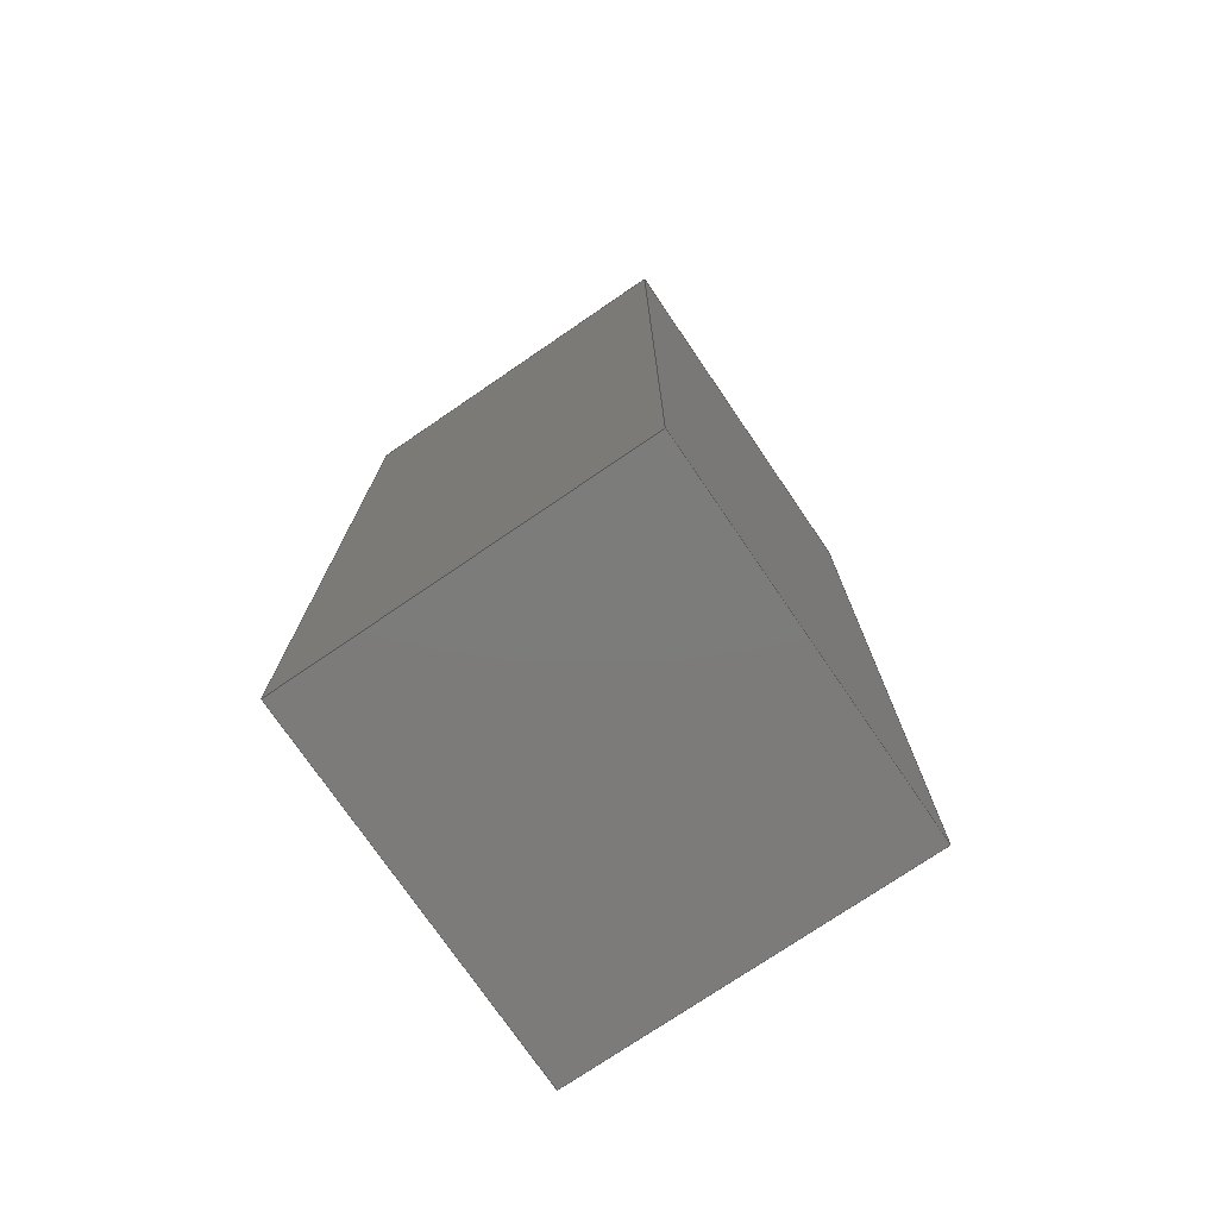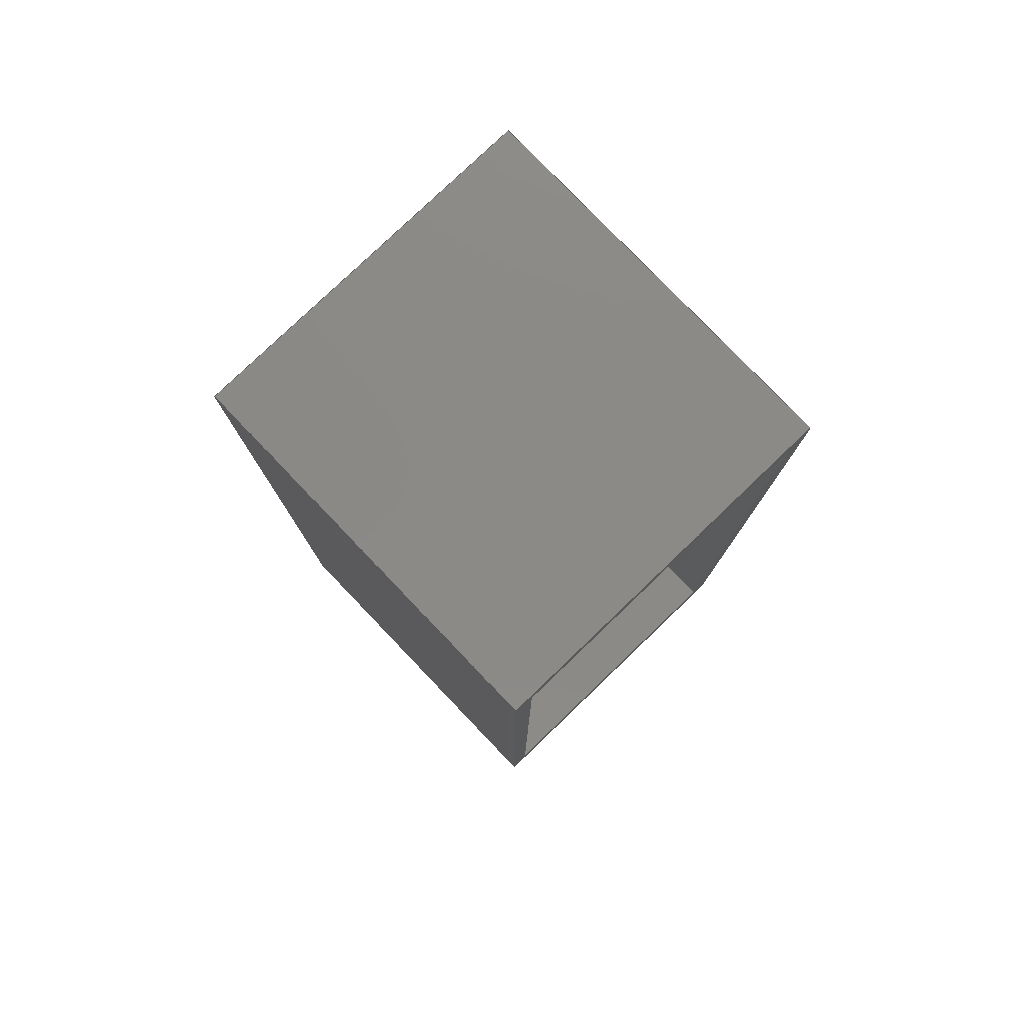
<metadata>
{"format":"step","ext":"step","renderer":"f3d","projection":"perspective","resolution":1024,"background":"white","views":[{"elev":-75.1,"azim":-145.7,"up":"+Y"},{"elev":79.3,"azim":-43.8,"up":"+Y"}]}
</metadata>
<code>
ISO-10303-21;
DATA;
#1=MECHANICAL_DESIGN_GEOMETRIC_PRESENTATION_REPRESENTATION('',(#8),#375);
#2=ITEM_DEFINED_TRANSFORMATION($,$,#231,#247);
#3=(
REPRESENTATION_RELATIONSHIP($,$,#386,#385)
REPRESENTATION_RELATIONSHIP_WITH_TRANSFORMATION(#2)
SHAPE_REPRESENTATION_RELATIONSHIP()
);
#4=CONTEXT_DEPENDENT_SHAPE_REPRESENTATION(#3,#384);
#5=NEXT_ASSEMBLY_USAGE_OCCURRENCE('Component2:1','Component2:1',
'Component2:1',#388,#389,'Component2:1');
#6=SHAPE_REPRESENTATION_RELATIONSHIP('SRR','None',#386,#7);
#7=ADVANCED_BREP_SHAPE_REPRESENTATION('',(#9),#374);
#8=STYLED_ITEM('',(#400),#9);
#9=MANIFOLD_SOLID_BREP('Body1',#217);
#10=FACE_BOUND('',#40,.T.);
#11=FACE_BOUND('',#43,.T.);
#12=PLANE('',#235);
#13=PLANE('',#236);
#14=PLANE('',#237);
#15=PLANE('',#238);
#16=PLANE('',#239);
#17=PLANE('',#240);
#18=PLANE('',#241);
#19=PLANE('',#242);
#20=PLANE('',#243);
#21=PLANE('',#244);
#22=PLANE('',#245);
#23=PLANE('',#246);
#24=FACE_OUTER_BOUND('',#37,.T.);
#25=FACE_OUTER_BOUND('',#38,.T.);
#26=FACE_OUTER_BOUND('',#39,.T.);
#27=FACE_OUTER_BOUND('',#41,.T.);
#28=FACE_OUTER_BOUND('',#42,.T.);
#29=FACE_OUTER_BOUND('',#44,.T.);
#30=FACE_OUTER_BOUND('',#45,.T.);
#31=FACE_OUTER_BOUND('',#46,.T.);
#32=FACE_OUTER_BOUND('',#47,.T.);
#33=FACE_OUTER_BOUND('',#48,.T.);
#34=FACE_OUTER_BOUND('',#49,.T.);
#35=FACE_OUTER_BOUND('',#50,.T.);
#36=FACE_OUTER_BOUND('',#51,.T.);
#37=EDGE_LOOP('',(#149,#150,#151,#152));
#38=EDGE_LOOP('',(#153));
#39=EDGE_LOOP('',(#154,#155,#156,#157));
#40=EDGE_LOOP('',(#158,#159,#160,#161));
#41=EDGE_LOOP('',(#162,#163,#164,#165));
#42=EDGE_LOOP('',(#166,#167,#168,#169));
#43=EDGE_LOOP('',(#170));
#44=EDGE_LOOP('',(#171,#172,#173,#174));
#45=EDGE_LOOP('',(#175,#176,#177,#178));
#46=EDGE_LOOP('',(#179,#180,#181,#182));
#47=EDGE_LOOP('',(#183,#184,#185,#186));
#48=EDGE_LOOP('',(#187,#188,#189,#190));
#49=EDGE_LOOP('',(#191,#192,#193,#194));
#50=EDGE_LOOP('',(#195,#196,#197,#198));
#51=EDGE_LOOP('',(#199,#200,#201,#202));
#52=LINE('',#315,#77);
#53=LINE('',#321,#78);
#54=LINE('',#323,#79);
#55=LINE('',#325,#80);
#56=LINE('',#326,#81);
#57=LINE('',#329,#82);
#58=LINE('',#331,#83);
#59=LINE('',#333,#84);
#60=LINE('',#334,#85);
#61=LINE('',#337,#86);
#62=LINE('',#339,#87);
#63=LINE('',#340,#88);
#64=LINE('',#343,#89);
#65=LINE('',#344,#90);
#66=LINE('',#347,#91);
#67=LINE('',#349,#92);
#68=LINE('',#350,#93);
#69=LINE('',#353,#94);
#70=LINE('',#354,#95);
#71=LINE('',#357,#96);
#72=LINE('',#358,#97);
#73=LINE('',#360,#98);
#74=LINE('',#364,#99);
#75=LINE('',#365,#100);
#76=LINE('',#367,#101);
#77=VECTOR('',#256,1.5);
#78=VECTOR('',#263,10);
#79=VECTOR('',#264,10);
#80=VECTOR('',#265,10);
#81=VECTOR('',#266,10);
#82=VECTOR('',#267,10);
#83=VECTOR('',#268,10);
#84=VECTOR('',#269,10);
#85=VECTOR('',#270,10);
#86=VECTOR('',#273,10);
#87=VECTOR('',#274,10);
#88=VECTOR('',#275,10);
#89=VECTOR('',#278,10);
#90=VECTOR('',#279,10);
#91=VECTOR('',#282,10);
#92=VECTOR('',#283,10);
#93=VECTOR('',#284,10);
#94=VECTOR('',#287,10);
#95=VECTOR('',#288,10);
#96=VECTOR('',#291,10);
#97=VECTOR('',#292,10);
#98=VECTOR('',#295,10);
#99=VECTOR('',#300,10);
#100=VECTOR('',#301,10);
#101=VECTOR('',#304,10);
#102=CIRCLE('',#233,1.5);
#103=CIRCLE('',#234,1.5);
#104=VERTEX_POINT('',#312);
#105=VERTEX_POINT('',#314);
#106=VERTEX_POINT('',#319);
#107=VERTEX_POINT('',#320);
#108=VERTEX_POINT('',#322);
#109=VERTEX_POINT('',#324);
#110=VERTEX_POINT('',#327);
#111=VERTEX_POINT('',#328);
#112=VERTEX_POINT('',#330);
#113=VERTEX_POINT('',#332);
#114=VERTEX_POINT('',#336);
#115=VERTEX_POINT('',#338);
#116=VERTEX_POINT('',#342);
#117=VERTEX_POINT('',#346);
#118=VERTEX_POINT('',#348);
#119=VERTEX_POINT('',#352);
#120=VERTEX_POINT('',#356);
#121=VERTEX_POINT('',#363);
#122=EDGE_CURVE('',#104,#104,#102,.T.);
#123=EDGE_CURVE('',#104,#105,#52,.T.);
#124=EDGE_CURVE('',#105,#105,#103,.T.);
#125=EDGE_CURVE('',#106,#107,#53,.T.);
#126=EDGE_CURVE('',#108,#106,#54,.T.);
#127=EDGE_CURVE('',#109,#108,#55,.T.);
#128=EDGE_CURVE('',#107,#109,#56,.T.);
#129=EDGE_CURVE('',#110,#111,#57,.T.);
#130=EDGE_CURVE('',#112,#110,#58,.T.);
#131=EDGE_CURVE('',#113,#112,#59,.T.);
#132=EDGE_CURVE('',#111,#113,#60,.T.);
#133=EDGE_CURVE('',#114,#113,#61,.T.);
#134=EDGE_CURVE('',#115,#114,#62,.T.);
#135=EDGE_CURVE('',#115,#111,#63,.T.);
#136=EDGE_CURVE('',#116,#112,#64,.T.);
#137=EDGE_CURVE('',#114,#116,#65,.T.);
#138=EDGE_CURVE('',#117,#109,#66,.T.);
#139=EDGE_CURVE('',#118,#117,#67,.T.);
#140=EDGE_CURVE('',#118,#107,#68,.T.);
#141=EDGE_CURVE('',#108,#119,#69,.T.);
#142=EDGE_CURVE('',#119,#117,#70,.T.);
#143=EDGE_CURVE('',#106,#120,#71,.T.);
#144=EDGE_CURVE('',#119,#120,#72,.T.);
#145=EDGE_CURVE('',#120,#118,#73,.T.);
#146=EDGE_CURVE('',#121,#110,#74,.T.);
#147=EDGE_CURVE('',#116,#121,#75,.T.);
#148=EDGE_CURVE('',#121,#115,#76,.T.);
#149=ORIENTED_EDGE('',*,*,#122,.F.);
#150=ORIENTED_EDGE('',*,*,#123,.T.);
#151=ORIENTED_EDGE('',*,*,#124,.F.);
#152=ORIENTED_EDGE('',*,*,#123,.F.);
#153=ORIENTED_EDGE('',*,*,#122,.T.);
#154=ORIENTED_EDGE('',*,*,#125,.F.);
#155=ORIENTED_EDGE('',*,*,#126,.F.);
#156=ORIENTED_EDGE('',*,*,#127,.F.);
#157=ORIENTED_EDGE('',*,*,#128,.F.);
#158=ORIENTED_EDGE('',*,*,#129,.F.);
#159=ORIENTED_EDGE('',*,*,#130,.F.);
#160=ORIENTED_EDGE('',*,*,#131,.F.);
#161=ORIENTED_EDGE('',*,*,#132,.F.);
#162=ORIENTED_EDGE('',*,*,#132,.T.);
#163=ORIENTED_EDGE('',*,*,#133,.F.);
#164=ORIENTED_EDGE('',*,*,#134,.F.);
#165=ORIENTED_EDGE('',*,*,#135,.T.);
#166=ORIENTED_EDGE('',*,*,#131,.T.);
#167=ORIENTED_EDGE('',*,*,#136,.F.);
#168=ORIENTED_EDGE('',*,*,#137,.F.);
#169=ORIENTED_EDGE('',*,*,#133,.T.);
#170=ORIENTED_EDGE('',*,*,#124,.T.);
#171=ORIENTED_EDGE('',*,*,#128,.T.);
#172=ORIENTED_EDGE('',*,*,#138,.F.);
#173=ORIENTED_EDGE('',*,*,#139,.F.);
#174=ORIENTED_EDGE('',*,*,#140,.T.);
#175=ORIENTED_EDGE('',*,*,#127,.T.);
#176=ORIENTED_EDGE('',*,*,#141,.T.);
#177=ORIENTED_EDGE('',*,*,#142,.T.);
#178=ORIENTED_EDGE('',*,*,#138,.T.);
#179=ORIENTED_EDGE('',*,*,#126,.T.);
#180=ORIENTED_EDGE('',*,*,#143,.T.);
#181=ORIENTED_EDGE('',*,*,#144,.F.);
#182=ORIENTED_EDGE('',*,*,#141,.F.);
#183=ORIENTED_EDGE('',*,*,#125,.T.);
#184=ORIENTED_EDGE('',*,*,#140,.F.);
#185=ORIENTED_EDGE('',*,*,#145,.F.);
#186=ORIENTED_EDGE('',*,*,#143,.F.);
#187=ORIENTED_EDGE('',*,*,#145,.T.);
#188=ORIENTED_EDGE('',*,*,#139,.T.);
#189=ORIENTED_EDGE('',*,*,#142,.F.);
#190=ORIENTED_EDGE('',*,*,#144,.T.);
#191=ORIENTED_EDGE('',*,*,#130,.T.);
#192=ORIENTED_EDGE('',*,*,#146,.F.);
#193=ORIENTED_EDGE('',*,*,#147,.F.);
#194=ORIENTED_EDGE('',*,*,#136,.T.);
#195=ORIENTED_EDGE('',*,*,#129,.T.);
#196=ORIENTED_EDGE('',*,*,#135,.F.);
#197=ORIENTED_EDGE('',*,*,#148,.F.);
#198=ORIENTED_EDGE('',*,*,#146,.T.);
#199=ORIENTED_EDGE('',*,*,#134,.T.);
#200=ORIENTED_EDGE('',*,*,#137,.T.);
#201=ORIENTED_EDGE('',*,*,#147,.T.);
#202=ORIENTED_EDGE('',*,*,#148,.T.);
#203=CYLINDRICAL_SURFACE('',#232,1.5);
#204=ADVANCED_FACE('',(#24),#203,.F.);
#205=ADVANCED_FACE('',(#25),#12,.T.);
#206=ADVANCED_FACE('',(#26,#10),#13,.F.);
#207=ADVANCED_FACE('',(#27),#14,.T.);
#208=ADVANCED_FACE('',(#28,#11),#15,.T.);
#209=ADVANCED_FACE('',(#29),#16,.F.);
#210=ADVANCED_FACE('',(#30),#17,.T.);
#211=ADVANCED_FACE('',(#31),#18,.F.);
#212=ADVANCED_FACE('',(#32),#19,.F.);
#213=ADVANCED_FACE('',(#33),#20,.F.);
#214=ADVANCED_FACE('',(#34),#21,.T.);
#215=ADVANCED_FACE('',(#35),#22,.T.);
#216=ADVANCED_FACE('',(#36),#23,.T.);
#217=CLOSED_SHELL('',(#204,#205,#206,#207,#208,#209,#210,#211,#212,#213,
#214,#215,#216));
#218=DERIVED_UNIT_ELEMENT(#220,1);
#219=DERIVED_UNIT_ELEMENT(#377,-3);
#220=(
MASS_UNIT()
NAMED_UNIT(*)
SI_UNIT(.KILO.,.GRAM.)
);
#221=DERIVED_UNIT((#218,#219));
#222=MEASURE_REPRESENTATION_ITEM('density measure',
POSITIVE_RATIO_MEASURE(7850),#221);
#223=PROPERTY_DEFINITION_REPRESENTATION(#228,#225);
#224=PROPERTY_DEFINITION_REPRESENTATION(#229,#226);
#225=REPRESENTATION('material name',(#227),#374);
#226=REPRESENTATION('density',(#222),#374);
#227=DESCRIPTIVE_REPRESENTATION_ITEM('Steel','Steel');
#228=PROPERTY_DEFINITION('material property','material name',#389);
#229=PROPERTY_DEFINITION('material property','density of part',#389);
#230=AXIS2_PLACEMENT_3D('',#309,#248,#249);
#231=AXIS2_PLACEMENT_3D('',#310,#250,#251);
#232=AXIS2_PLACEMENT_3D('',#311,#252,#253);
#233=AXIS2_PLACEMENT_3D('',#313,#254,#255);
#234=AXIS2_PLACEMENT_3D('',#316,#257,#258);
#235=AXIS2_PLACEMENT_3D('',#317,#259,#260);
#236=AXIS2_PLACEMENT_3D('',#318,#261,#262);
#237=AXIS2_PLACEMENT_3D('',#335,#271,#272);
#238=AXIS2_PLACEMENT_3D('',#341,#276,#277);
#239=AXIS2_PLACEMENT_3D('',#345,#280,#281);
#240=AXIS2_PLACEMENT_3D('',#351,#285,#286);
#241=AXIS2_PLACEMENT_3D('',#355,#289,#290);
#242=AXIS2_PLACEMENT_3D('',#359,#293,#294);
#243=AXIS2_PLACEMENT_3D('',#361,#296,#297);
#244=AXIS2_PLACEMENT_3D('',#362,#298,#299);
#245=AXIS2_PLACEMENT_3D('',#366,#302,#303);
#246=AXIS2_PLACEMENT_3D('',#368,#305,#306);
#247=AXIS2_PLACEMENT_3D('',#369,#307,#308);
#248=DIRECTION('axis',(0,0,1));
#249=DIRECTION('refdir',(1,0,0));
#250=DIRECTION('axis',(0,0,1));
#251=DIRECTION('refdir',(1,0,0));
#252=DIRECTION('center_axis',(0,1,0));
#253=DIRECTION('ref_axis',(-1,0,0));
#254=DIRECTION('center_axis',(0,1,0));
#255=DIRECTION('ref_axis',(-1,0,0));
#256=DIRECTION('',(0,1,0));
#257=DIRECTION('center_axis',(0,-1,0));
#258=DIRECTION('ref_axis',(-1,0,0));
#259=DIRECTION('center_axis',(0,1,0));
#260=DIRECTION('ref_axis',(-1,0,0));
#261=DIRECTION('center_axis',(0,0,-1));
#262=DIRECTION('ref_axis',(-1,0,0));
#263=DIRECTION('',(1,0,0));
#264=DIRECTION('',(0,1,0));
#265=DIRECTION('',(-1,0,0));
#266=DIRECTION('',(0,-1,0));
#267=DIRECTION('',(-1,0,0));
#268=DIRECTION('',(0,1,0));
#269=DIRECTION('',(1,0,0));
#270=DIRECTION('',(0,-1,0));
#271=DIRECTION('center_axis',(1,0,0));
#272=DIRECTION('ref_axis',(0,1,0));
#273=DIRECTION('',(0,0,1));
#274=DIRECTION('',(0,-1,0));
#275=DIRECTION('',(0,0,1));
#276=DIRECTION('center_axis',(0,1,0));
#277=DIRECTION('ref_axis',(-1,0,0));
#278=DIRECTION('',(0,0,1));
#279=DIRECTION('',(1,0,0));
#280=DIRECTION('center_axis',(-1,0,0));
#281=DIRECTION('ref_axis',(0,0,1));
#282=DIRECTION('',(0,0,1));
#283=DIRECTION('',(0,-1,0));
#284=DIRECTION('',(0,0,1));
#285=DIRECTION('center_axis',(0,-1,0));
#286=DIRECTION('ref_axis',(1,0,0));
#287=DIRECTION('',(0,0,-1));
#288=DIRECTION('',(1,0,0));
#289=DIRECTION('center_axis',(1,0,0));
#290=DIRECTION('ref_axis',(0,0,-1));
#291=DIRECTION('',(0,0,-1));
#292=DIRECTION('',(0,1,0));
#293=DIRECTION('center_axis',(0,-1,0));
#294=DIRECTION('ref_axis',(0,0,-1));
#295=DIRECTION('',(1,0,0));
#296=DIRECTION('center_axis',(0,0,1));
#297=DIRECTION('ref_axis',(1,0,0));
#298=DIRECTION('center_axis',(-1,0,0));
#299=DIRECTION('ref_axis',(0,-1,0));
#300=DIRECTION('',(0,0,1));
#301=DIRECTION('',(0,1,0));
#302=DIRECTION('center_axis',(0,-1,0));
#303=DIRECTION('ref_axis',(1,0,0));
#304=DIRECTION('',(-1,0,0));
#305=DIRECTION('center_axis',(0,0,1));
#306=DIRECTION('ref_axis',(1,0,0));
#307=DIRECTION('',(0,0,1));
#308=DIRECTION('',(1,0,0));
#309=CARTESIAN_POINT('',(0,0,0));
#310=CARTESIAN_POINT('',(0,0,0));
#311=CARTESIAN_POINT('Origin',(102,-171.8,56.93));
#312=CARTESIAN_POINT('',(103.5,-171.8,56.93));
#313=CARTESIAN_POINT('Origin',(102,-171.8,56.93));
#314=CARTESIAN_POINT('',(103.5,-170,56.93));
#315=CARTESIAN_POINT('',(103.5,-171.8,56.93));
#316=CARTESIAN_POINT('Origin',(102,-170,56.93));
#317=CARTESIAN_POINT('Origin',(102,-171.8,56.93));
#318=CARTESIAN_POINT('Origin',(103,-97,74));
#319=CARTESIAN_POINT('',(74,-21,74));
#320=CARTESIAN_POINT('',(132,-21,74));
#321=CARTESIAN_POINT('',(118,-21,74));
#322=CARTESIAN_POINT('',(74,-174,74));
#323=CARTESIAN_POINT('',(74,-58.5,74));
#324=CARTESIAN_POINT('',(132,-174,74));
#325=CARTESIAN_POINT('',(88,-174,74));
#326=CARTESIAN_POINT('',(132,-135.5,74));
#327=CARTESIAN_POINT('',(129,-24,74));
#328=CARTESIAN_POINT('',(77,-24,74));
#329=CARTESIAN_POINT('',(90,-24,74));
#330=CARTESIAN_POINT('',(129,-170,74));
#331=CARTESIAN_POINT('',(129,-60.5,74));
#332=CARTESIAN_POINT('',(77,-170,74));
#333=CARTESIAN_POINT('',(116,-170,74));
#334=CARTESIAN_POINT('',(77,-133.5,74));
#335=CARTESIAN_POINT('Origin',(77,-170,15));
#336=CARTESIAN_POINT('',(77,-170,15));
#337=CARTESIAN_POINT('',(77,-170,15));
#338=CARTESIAN_POINT('',(77,-24,15));
#339=CARTESIAN_POINT('',(77,-133.5,15));
#340=CARTESIAN_POINT('',(77,-24,15));
#341=CARTESIAN_POINT('Origin',(129,-170,15));
#342=CARTESIAN_POINT('',(129,-170,15));
#343=CARTESIAN_POINT('',(129,-170,15));
#344=CARTESIAN_POINT('',(116,-170,15));
#345=CARTESIAN_POINT('Origin',(132,-174,12));
#346=CARTESIAN_POINT('',(132,-174,12));
#347=CARTESIAN_POINT('',(132,-174,12));
#348=CARTESIAN_POINT('',(132,-21,12));
#349=CARTESIAN_POINT('',(132,-135.5,12));
#350=CARTESIAN_POINT('',(132,-21,12));
#351=CARTESIAN_POINT('Origin',(73,-174,12));
#352=CARTESIAN_POINT('',(74,-174,12));
#353=CARTESIAN_POINT('',(74,-174,12));
#354=CARTESIAN_POINT('',(73,-174,12));
#355=CARTESIAN_POINT('Origin',(74,-20,12));
#356=CARTESIAN_POINT('',(74,-21,12));
#357=CARTESIAN_POINT('',(74,-21,12));
#358=CARTESIAN_POINT('',(74,-58.5,12));
#359=CARTESIAN_POINT('Origin',(133,-21,12));
#360=CARTESIAN_POINT('',(118,-21,12));
#361=CARTESIAN_POINT('Origin',(103,-97,12));
#362=CARTESIAN_POINT('Origin',(129,-24,15));
#363=CARTESIAN_POINT('',(129,-24,15));
#364=CARTESIAN_POINT('',(129,-24,15));
#365=CARTESIAN_POINT('',(129,-60.5,15));
#366=CARTESIAN_POINT('Origin',(77,-24,15));
#367=CARTESIAN_POINT('',(90,-24,15));
#368=CARTESIAN_POINT('Origin',(103,-97,15));
#369=CARTESIAN_POINT('',(0,0,0));
#370=UNCERTAINTY_MEASURE_WITH_UNIT(LENGTH_MEASURE(0.01),#376,
'DISTANCE_ACCURACY_VALUE',
'Maximum model space distance between geometric entities at asserted c
onnectivities');
#371=UNCERTAINTY_MEASURE_WITH_UNIT(LENGTH_MEASURE(0.01),#376,
'DISTANCE_ACCURACY_VALUE',
'Maximum model space distance between geometric entities at asserted c
onnectivities');
#372=UNCERTAINTY_MEASURE_WITH_UNIT(LENGTH_MEASURE(0.01),#376,
'DISTANCE_ACCURACY_VALUE',
'Maximum model space distance between geometric entities at asserted c
onnectivities');
#373=(
GEOMETRIC_REPRESENTATION_CONTEXT(3)
GLOBAL_UNCERTAINTY_ASSIGNED_CONTEXT((#370))
GLOBAL_UNIT_ASSIGNED_CONTEXT((#376,#378,#379))
REPRESENTATION_CONTEXT('','3D')
);
#374=(
GEOMETRIC_REPRESENTATION_CONTEXT(3)
GLOBAL_UNCERTAINTY_ASSIGNED_CONTEXT((#371))
GLOBAL_UNIT_ASSIGNED_CONTEXT((#376,#378,#379))
REPRESENTATION_CONTEXT('','3D')
);
#375=(
GEOMETRIC_REPRESENTATION_CONTEXT(3)
GLOBAL_UNCERTAINTY_ASSIGNED_CONTEXT((#372))
GLOBAL_UNIT_ASSIGNED_CONTEXT((#376,#378,#379))
REPRESENTATION_CONTEXT('','3D')
);
#376=(
LENGTH_UNIT()
NAMED_UNIT(*)
SI_UNIT(.MILLI.,.METRE.)
);
#377=(
LENGTH_UNIT()
NAMED_UNIT(*)
SI_UNIT($,.METRE.)
);
#378=(
NAMED_UNIT(*)
PLANE_ANGLE_UNIT()
SI_UNIT($,.RADIAN.)
);
#379=(
NAMED_UNIT(*)
SI_UNIT($,.STERADIAN.)
SOLID_ANGLE_UNIT()
);
#380=SHAPE_DEFINITION_REPRESENTATION(#382,#385);
#381=SHAPE_DEFINITION_REPRESENTATION(#383,#386);
#382=PRODUCT_DEFINITION_SHAPE('',$,#388);
#383=PRODUCT_DEFINITION_SHAPE('',$,#389);
#384=PRODUCT_DEFINITION_SHAPE($,$,#5);
#385=SHAPE_REPRESENTATION('',(#230,#247),#373);
#386=SHAPE_REPRESENTATION('',(#231),#374);
#387=PRODUCT_DEFINITION_CONTEXT('part definition',#395,'design');
#388=PRODUCT_DEFINITION('2025-08-09-09-33-11-778','FusionComponent',#390,
#387);
#389=PRODUCT_DEFINITION('2025-08-09-09-33-11-779','Component2',#391,#387);
#390=PRODUCT_DEFINITION_FORMATION('',$,#397);
#391=PRODUCT_DEFINITION_FORMATION('',$,#398);
#392=PRODUCT_RELATED_PRODUCT_CATEGORY('FusionComponent',
'FusionComponent',(#397));
#393=PRODUCT_RELATED_PRODUCT_CATEGORY('Component2','Component2',(#398));
#394=APPLICATION_PROTOCOL_DEFINITION('international standard',
'automotive_design',2009,#395);
#395=APPLICATION_CONTEXT(
'Core Data for Automotive Mechanical Design Process');
#396=PRODUCT_CONTEXT('part definition',#395,'mechanical');
#397=PRODUCT('2025-08-09-09-33-11-778','FusionComponent',$,(#396));
#398=PRODUCT('2025-08-09-09-33-11-779','Component2',$,(#396));
#399=PRESENTATION_STYLE_ASSIGNMENT((#401));
#400=PRESENTATION_STYLE_ASSIGNMENT((#402));
#401=SURFACE_STYLE_USAGE(.BOTH.,#403);
#402=SURFACE_STYLE_USAGE(.BOTH.,#404);
#403=SURFACE_SIDE_STYLE('',(#405));
#404=SURFACE_SIDE_STYLE('',(#406));
#405=SURFACE_STYLE_FILL_AREA(#407);
#406=SURFACE_STYLE_FILL_AREA(#408);
#407=FILL_AREA_STYLE('Steel - Satin',(#409));
#408=FILL_AREA_STYLE('Plastic - Glossy (Black)',(#410));
#409=FILL_AREA_STYLE_COLOUR('Steel - Satin',#411);
#410=FILL_AREA_STYLE_COLOUR('Plastic - Glossy (Black)',#412);
#411=COLOUR_RGB('Steel - Satin',0.6275,0.6275,0.6275);
#412=COLOUR_RGB('Plastic - Glossy (Black)',0.09804,0.09804,
0.09804);
ENDSEC;
END-ISO-10303-21;

</code>
